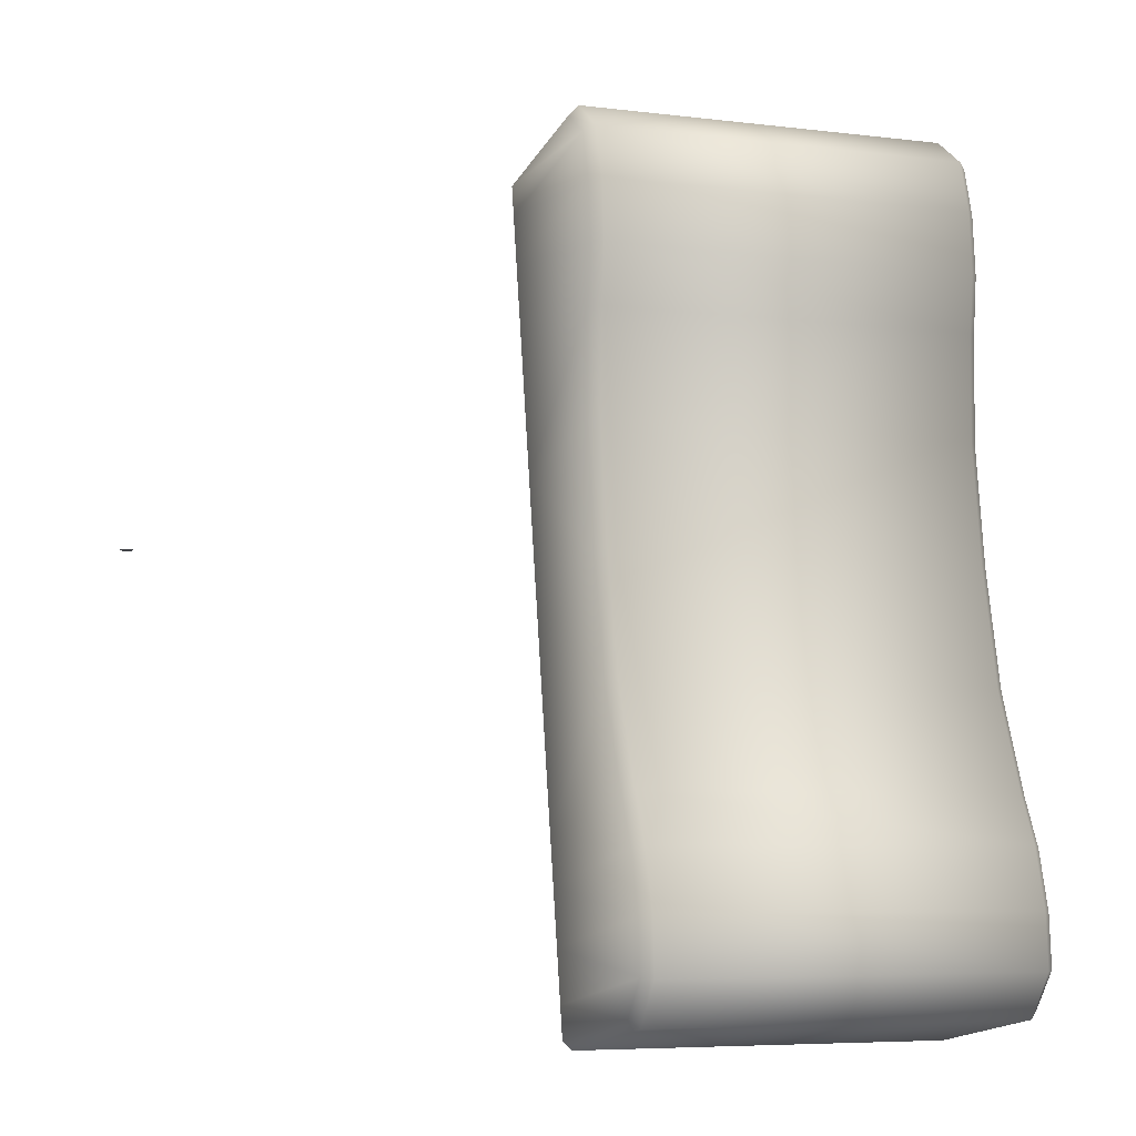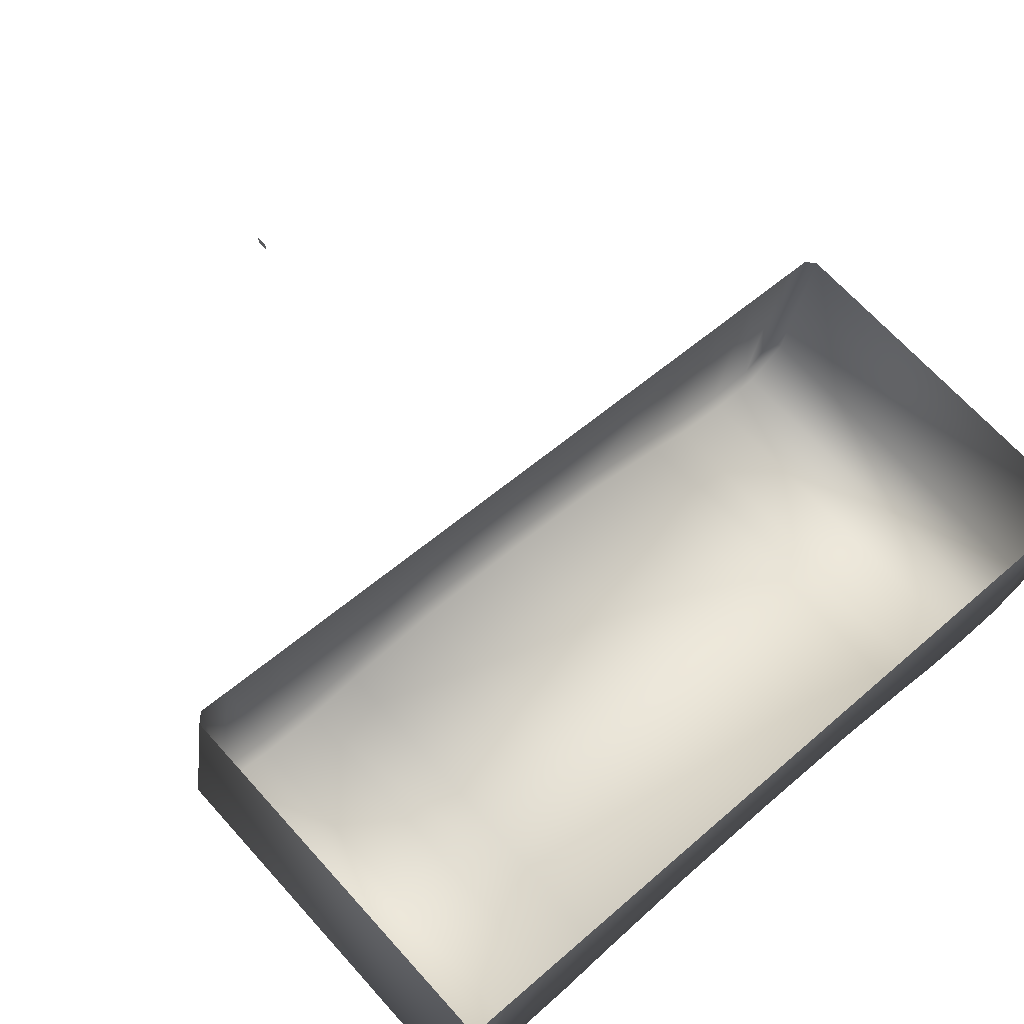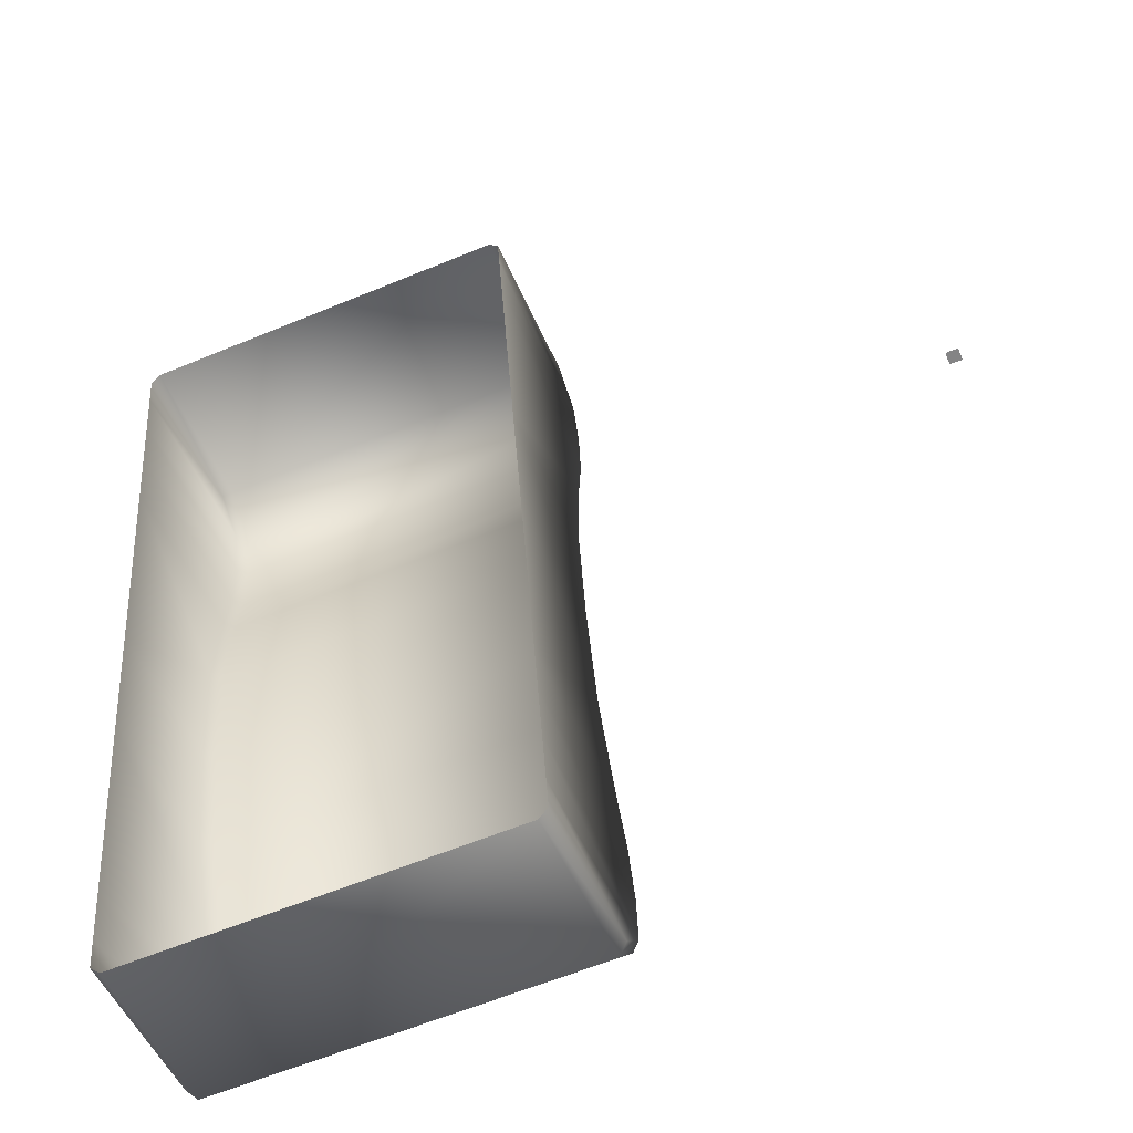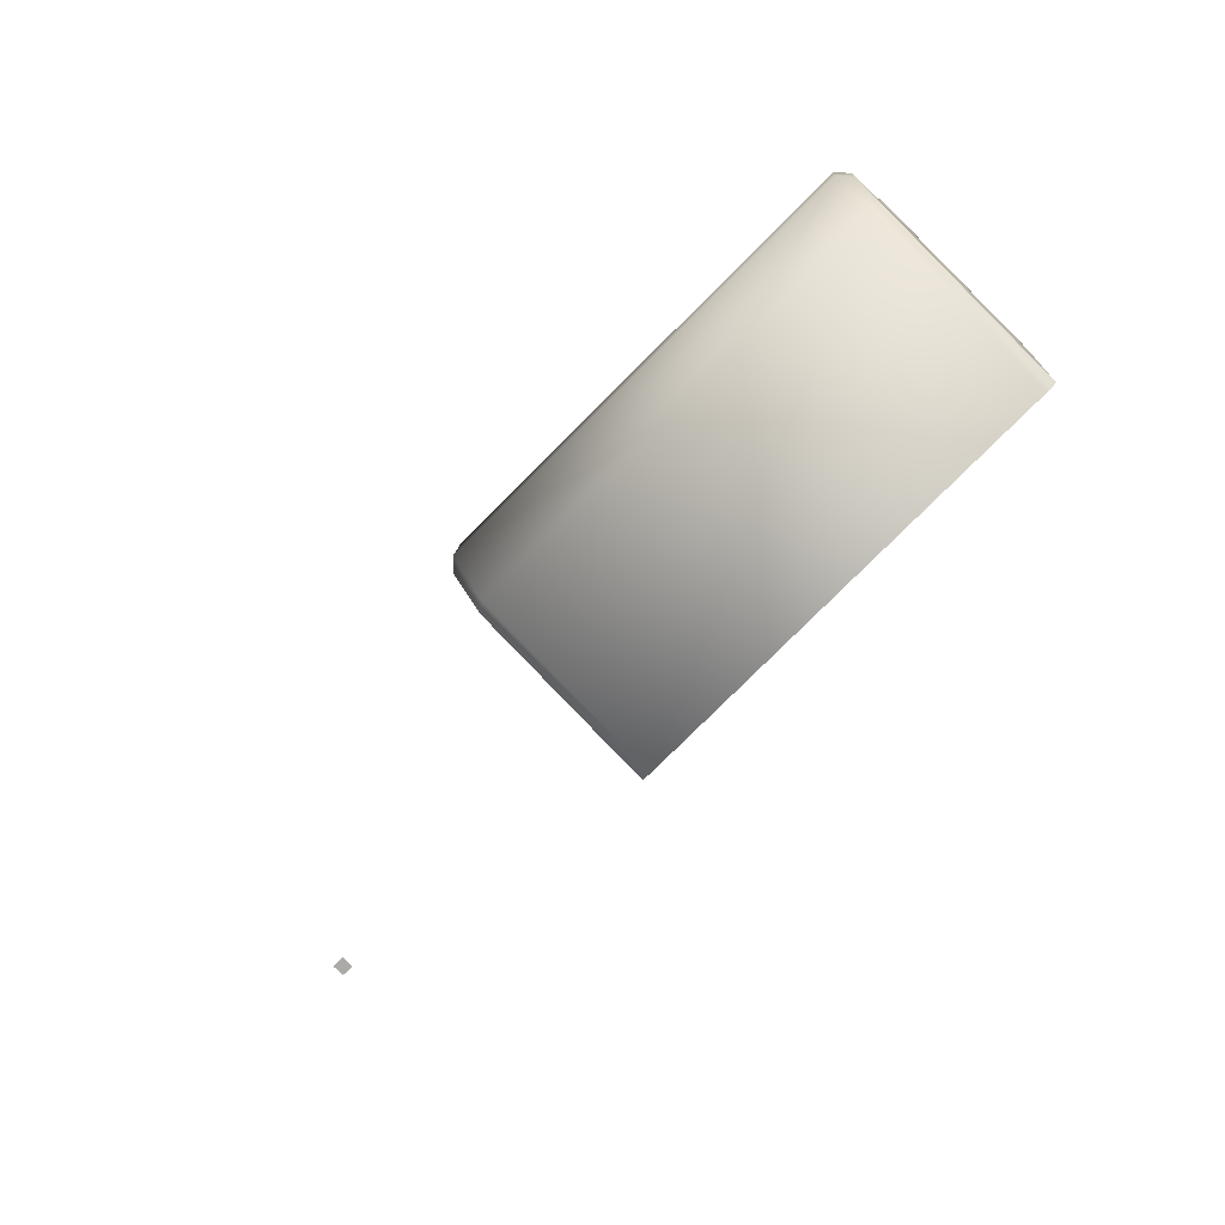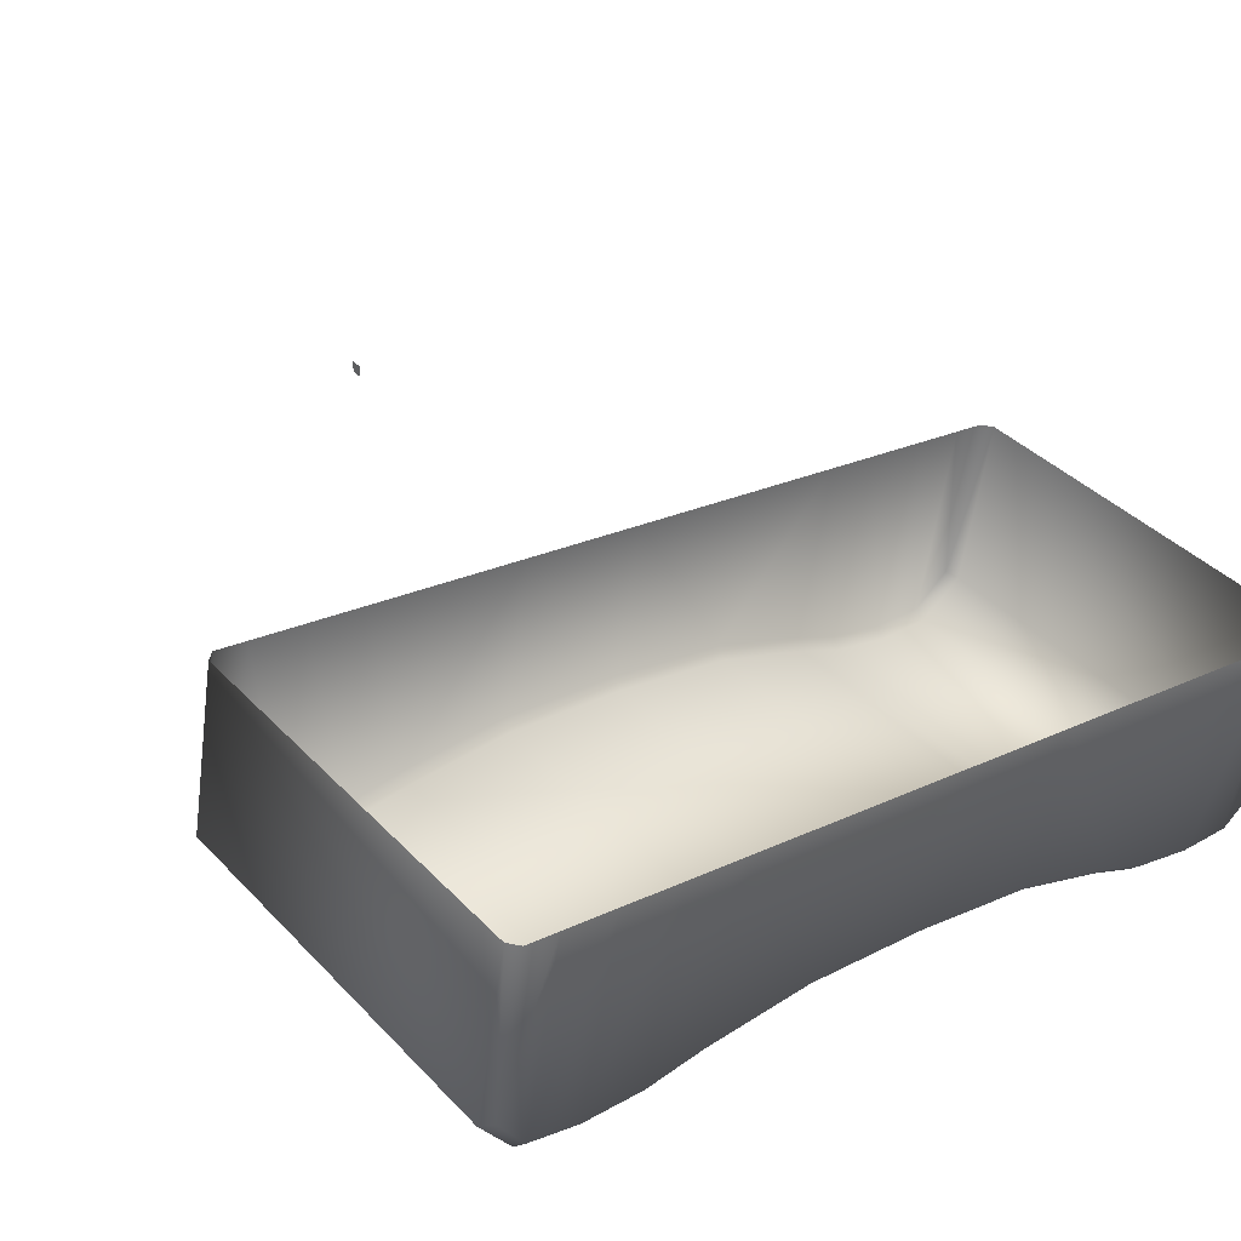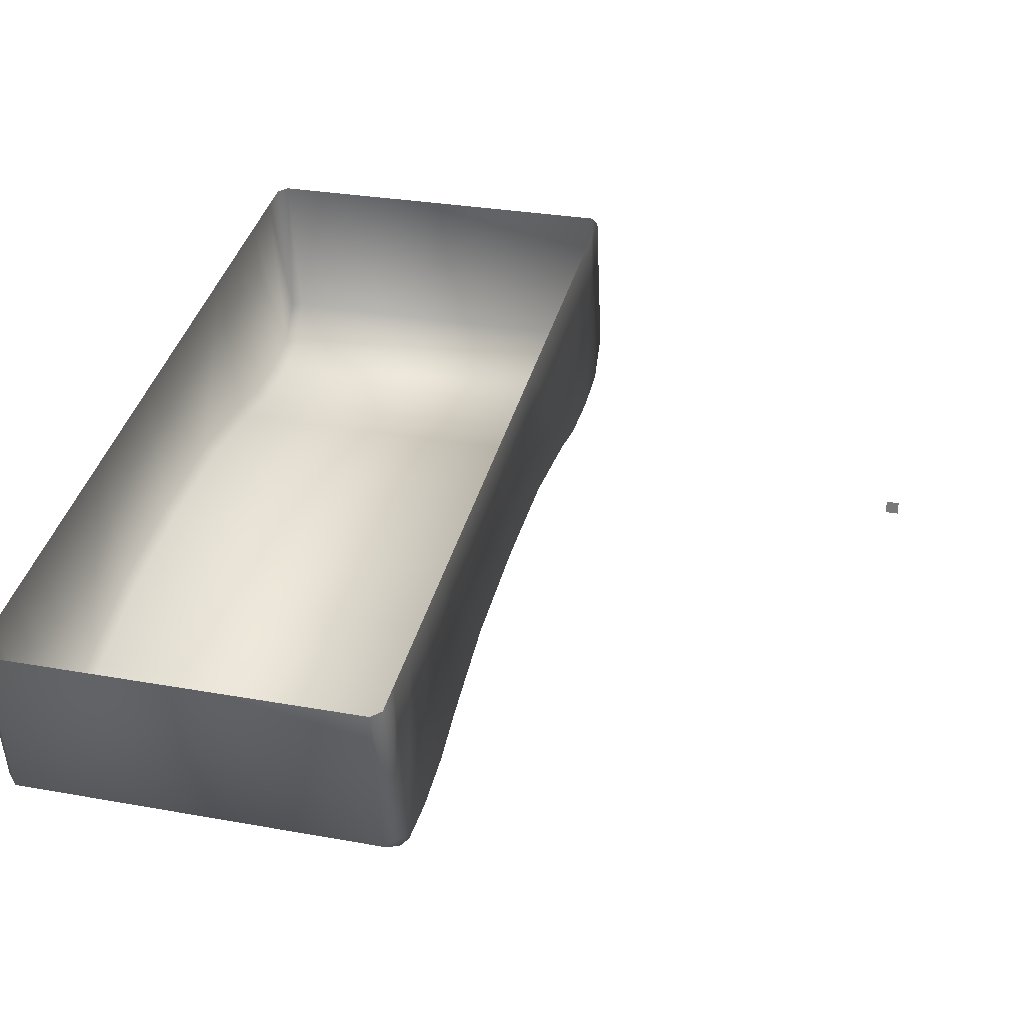
<metadata>
{"format":"obj","ext":"obj","renderer":"f3d","projection":"perspective","resolution":1024,"background":"white","views":[{"elev":-6.2,"azim":-20.3,"up":"+Z"},{"elev":68.3,"azim":47.9,"up":"+Y"},{"elev":-61.5,"azim":-157.2,"up":"+Z"},{"elev":-76.1,"azim":45.2,"up":"+Z"},{"elev":38.9,"azim":51.8,"up":"+Y"},{"elev":29.1,"azim":-164.9,"up":"+Y"}]}
</metadata>
<code>
o LightSwitchDialA_27_LightSwitchDialA_27_1_GeomSubset_1
v 0.0005 0.004881 0
v -0.0005 0.004881 0
v 0.0005 0.005881 0
v -0.0005 0.005881 0
v 0.0005 0.004881 0
v -0.0005 0.004881 0
v 0.0005 0.005881 0
v -0.0005 0.005881 0
v 0.0005 0.004881 0
v -0.0005 0.004881 0
v 0.0005 0.005881 0
v -0.0005 0.005881 0
v 0.06676 0.01278 0.02114
v 0.03347 0.01278 0.02114
v 0.06676 0.008679 -0.002143
v 0.03347 0.008679 -0.002143
v 0.06676 0.004665 -0.0249
v 0.03347 0.004665 -0.0249
v 0.06676 0.01439 0.03024
v 0.03347 0.01439 0.03024
v 0.06676 0.003086 -0.03386
v 0.03347 0.003086 -0.03386
v 0.06676 0.01044 0.007838
v 0.06676 0.01195 0.01643
v 0.03347 0.01044 0.007838
v 0.03347 0.01195 0.01643
v 0.06676 0.005412 -0.02067
v 0.06676 0.006923 -0.0121
v 0.03347 0.005412 -0.02067
v 0.03347 0.006923 -0.0121
v 0.06676 0.01362 0.0259
v 0.03347 0.01362 0.0259
v 0.06676 0.003834 -0.02961
v 0.03347 0.003834 -0.02961
v 0.06599 -0.01145 -0.0348
v 0.06676 -0.01088 -0.03411
v 0.06599 -0.01405 -0.03114
v 0.06676 -0.01324 -0.03104
v 0.03347 -0.01088 -0.03411
v 0.03425 -0.01145 -0.0348
v 0.03425 -0.01405 -0.03114
v 0.03347 -0.01324 -0.03104
v 0.06599 0.001053 0.0361
v 0.06676 0.001355 0.03526
v 0.06676 0.01485 0.03287
v 0.06599 0.01499 0.03364
v 0.03347 0.001355 0.03526
v 0.03425 0.001053 0.0361
v 0.03425 0.01499 0.03364
v 0.03347 0.01485 0.03287
v 0.06599 0.002486 -0.03726
v 0.06676 0.002622 -0.03649
v 0.03347 0.002622 -0.03649
v 0.03425 0.002486 -0.03726
v 0.03347 -0.003526 0.02396
v 0.03425 -0.004334 0.02398
v 0.03425 -0.003909 0.02913
v 0.03347 -0.003109 0.02899
v 0.06599 -0.004334 0.02398
v 0.06676 -0.003526 0.02396
v 0.06599 -0.003909 0.02913
v 0.06676 -0.003109 0.02899
v 0.03347 -0.001912 0.03318
v 0.03425 -0.002649 0.03354
v 0.06599 -0.002649 0.03354
v 0.06676 -0.001912 0.03318
v 0.03425 -0.01374 -0.02663
v 0.03347 -0.01294 -0.02677
v 0.06599 -0.01374 -0.02663
v 0.06676 -0.01294 -0.02677
v 0.03425 -0.003867 0.01915
v 0.03347 -0.003057 0.01912
v 0.03347 -0.002911 0.01025
v 0.03425 -0.003716 0.01033
v 0.06599 -0.003716 0.01033
v 0.06676 -0.002911 0.01025
v 0.06676 -0.003057 0.01912
v 0.06599 -0.003867 0.01915
v 0.03425 -0.007228 -0.009604
v 0.03347 -0.006442 -0.009799
v 0.03347 -0.009708 -0.01806
v 0.03425 -0.01048 -0.0178
v 0.06599 -0.01048 -0.0178
v 0.06676 -0.009708 -0.01806
v 0.06676 -0.006442 -0.009799
v 0.06599 -0.007228 -0.009604
v 0.03347 -0.004263 0.000139
v 0.03425 -0.005061 0.00028
v 0.06599 -0.005061 0.00028
v 0.06676 -0.004263 0.000139
v 0.03347 -0.01162 -0.02198
v 0.03425 -0.01239 -0.02172
v 0.06599 -0.01239 -0.02172
v 0.06676 -0.01162 -0.02198
f 5 6 8 7
f 35 36 52 51
f 36 35 37 38
f 38 37 69 70
f 39 40 54 53
f 40 39 42 41
f 41 42 68 67
f 43 44 66 65
f 44 43 46 45
f 47 48 64 63
f 48 47 50 49
f 55 56 71 72
f 56 55 58 57
f 57 58 63 64
f 59 60 77 78
f 60 59 61 62
f 62 61 65 66
f 67 68 91 92
f 70 69 93 94
f 72 71 74 73
f 73 74 88 87
f 75 76 90 89
f 76 75 78 77
f 79 80 87 88
f 80 79 82 81
f 81 82 92 91
f 83 84 94 93
f 84 83 86 85
f 85 86 89 90
f 35 40 41 37
f 43 48 49 46
f 35 51 54 40
f 39 53 22 42
f 52 36 38 21
f 59 56 57 61
f 13 60 62 31
f 55 14 32 58
f 65 64 48 43
f 19 66 44 45
f 63 20 50 47
f 37 41 67 69
f 21 38 70 33
f 42 22 34 68
f 72 73 25 26
f 74 71 78 75
f 76 77 24 23
f 80 81 29 30
f 82 79 86 83
f 84 85 28 27
f 89 88 74 75
f 15 90 76 23
f 87 16 25 73
f 93 92 82 83
f 17 94 84 27
f 91 18 29 81
f 78 71 56 59
f 24 77 60 13
f 72 26 14 55
f 86 79 88 89
f 28 85 90 15
f 80 30 16 87
f 61 57 64 65
f 31 62 66 19
f 58 32 20 63
f 69 67 92 93
f 33 70 94 17
f 68 34 18 91

</code>
